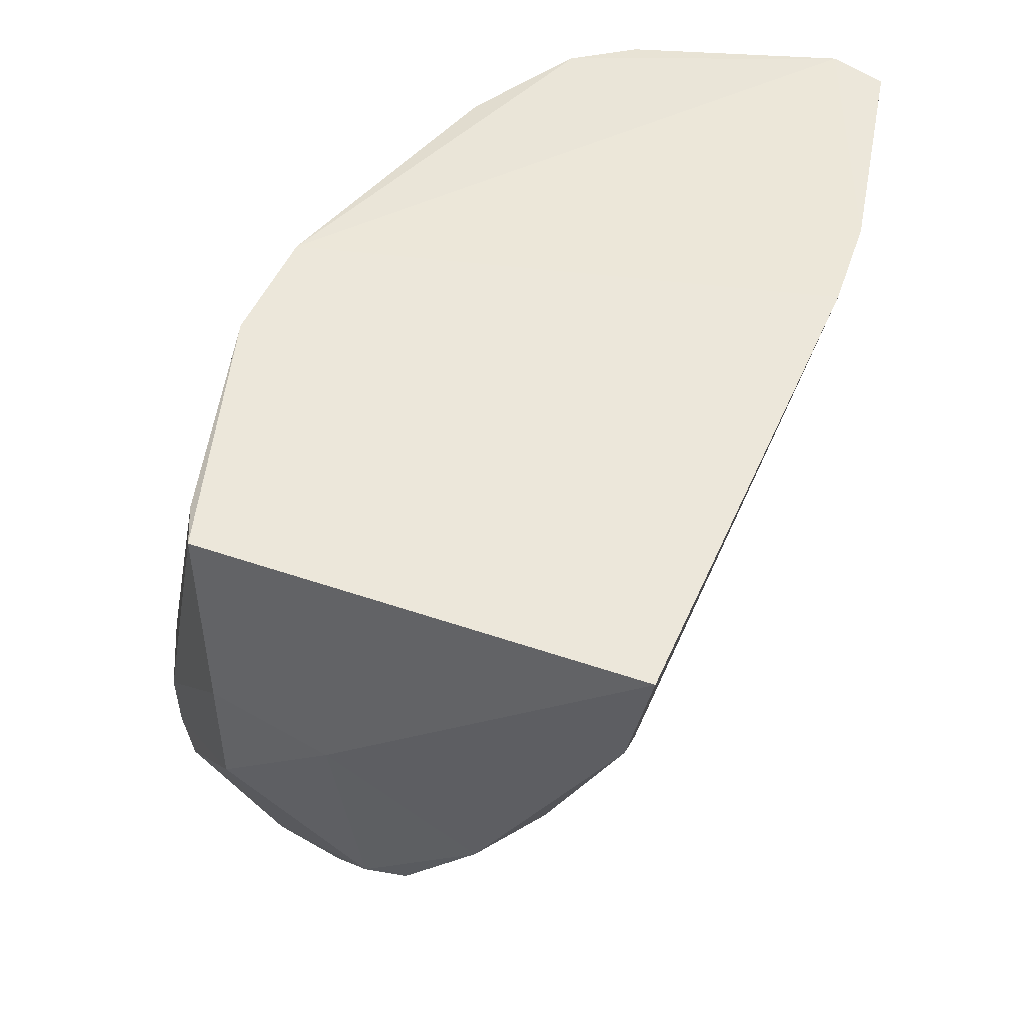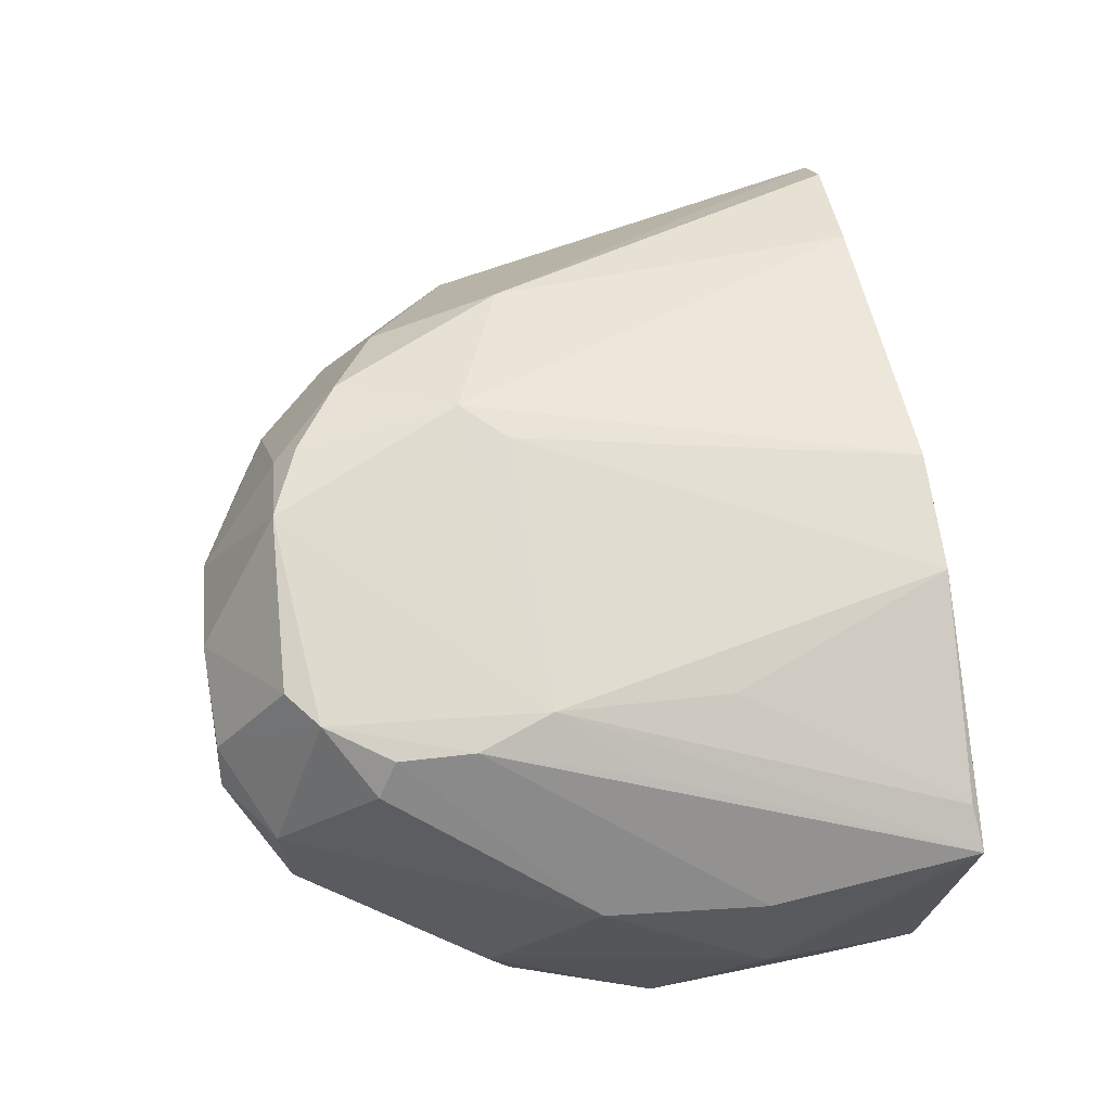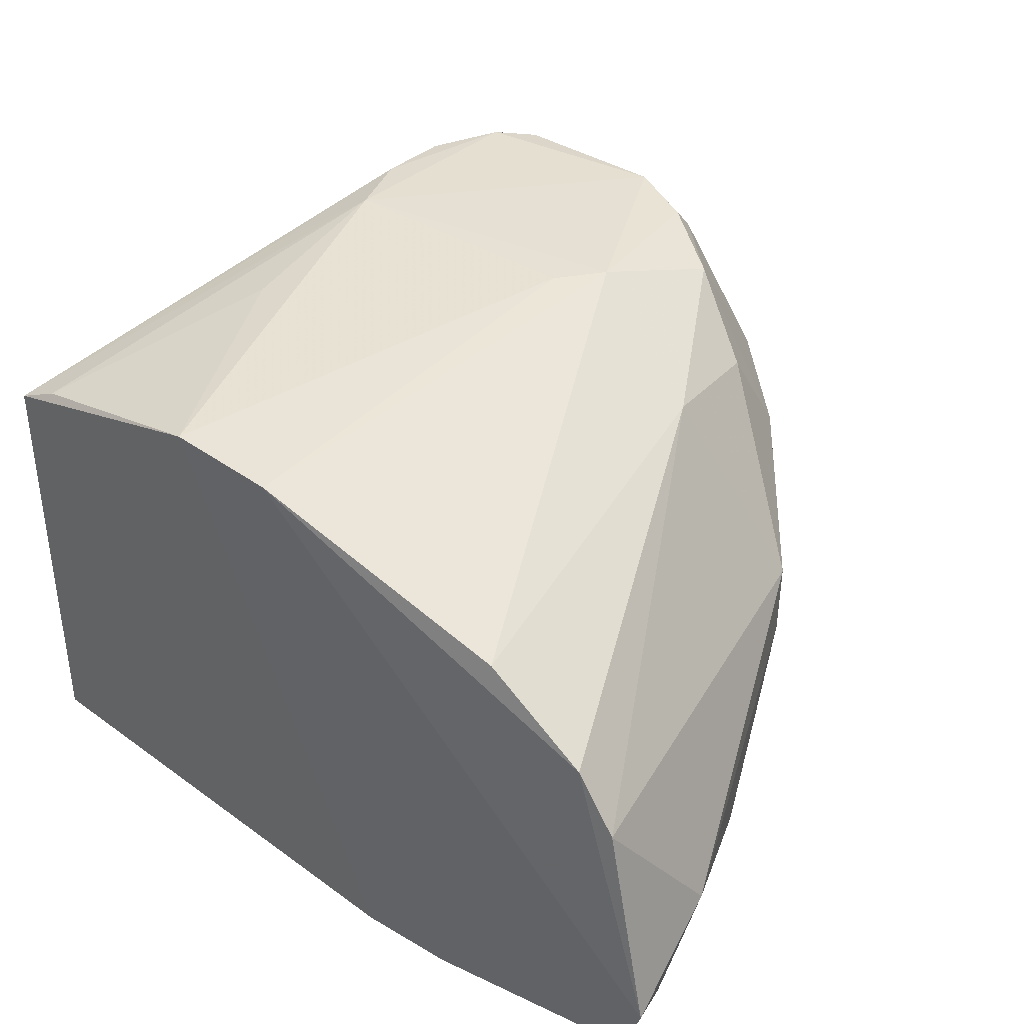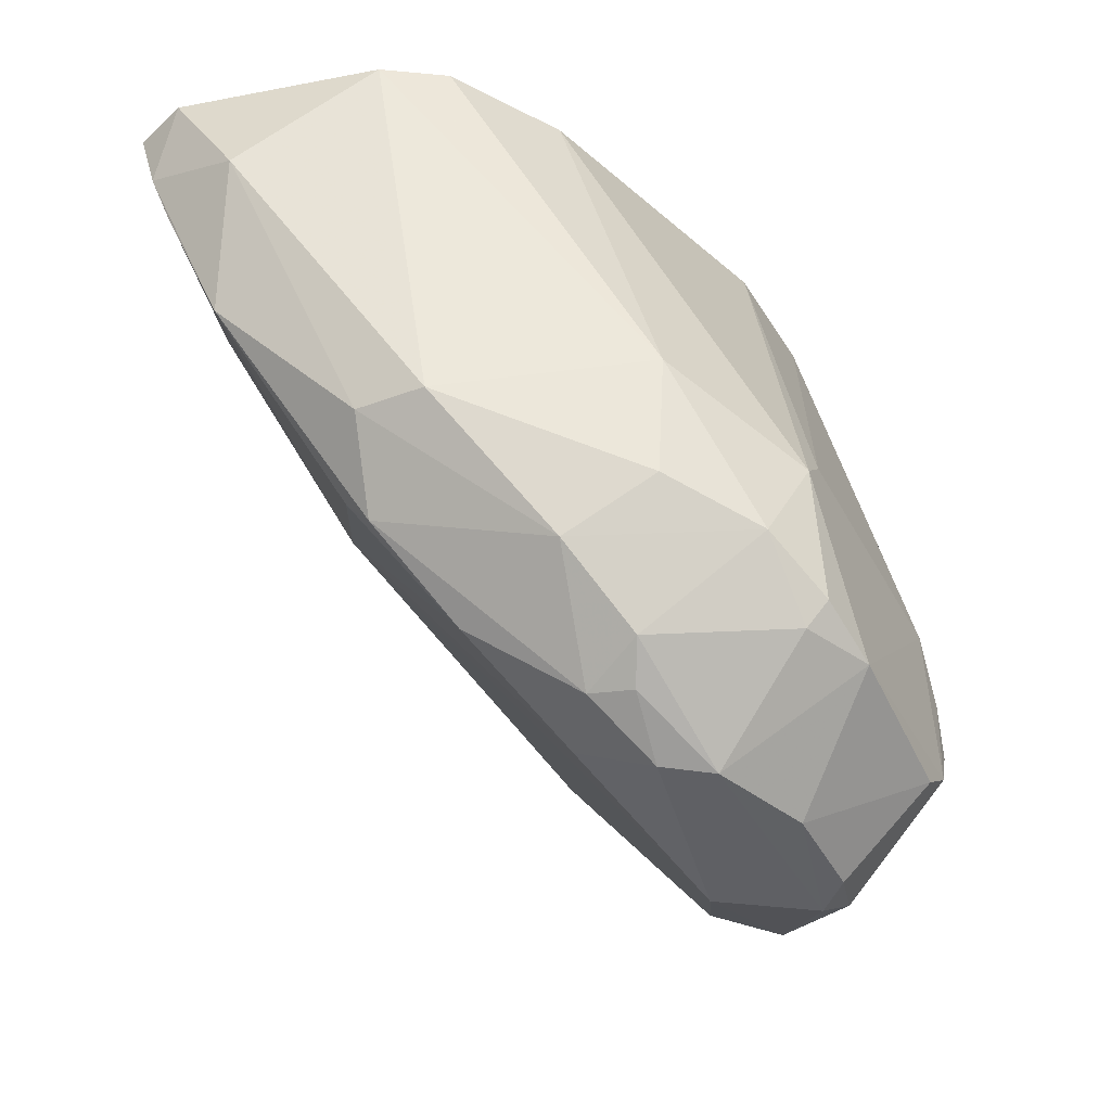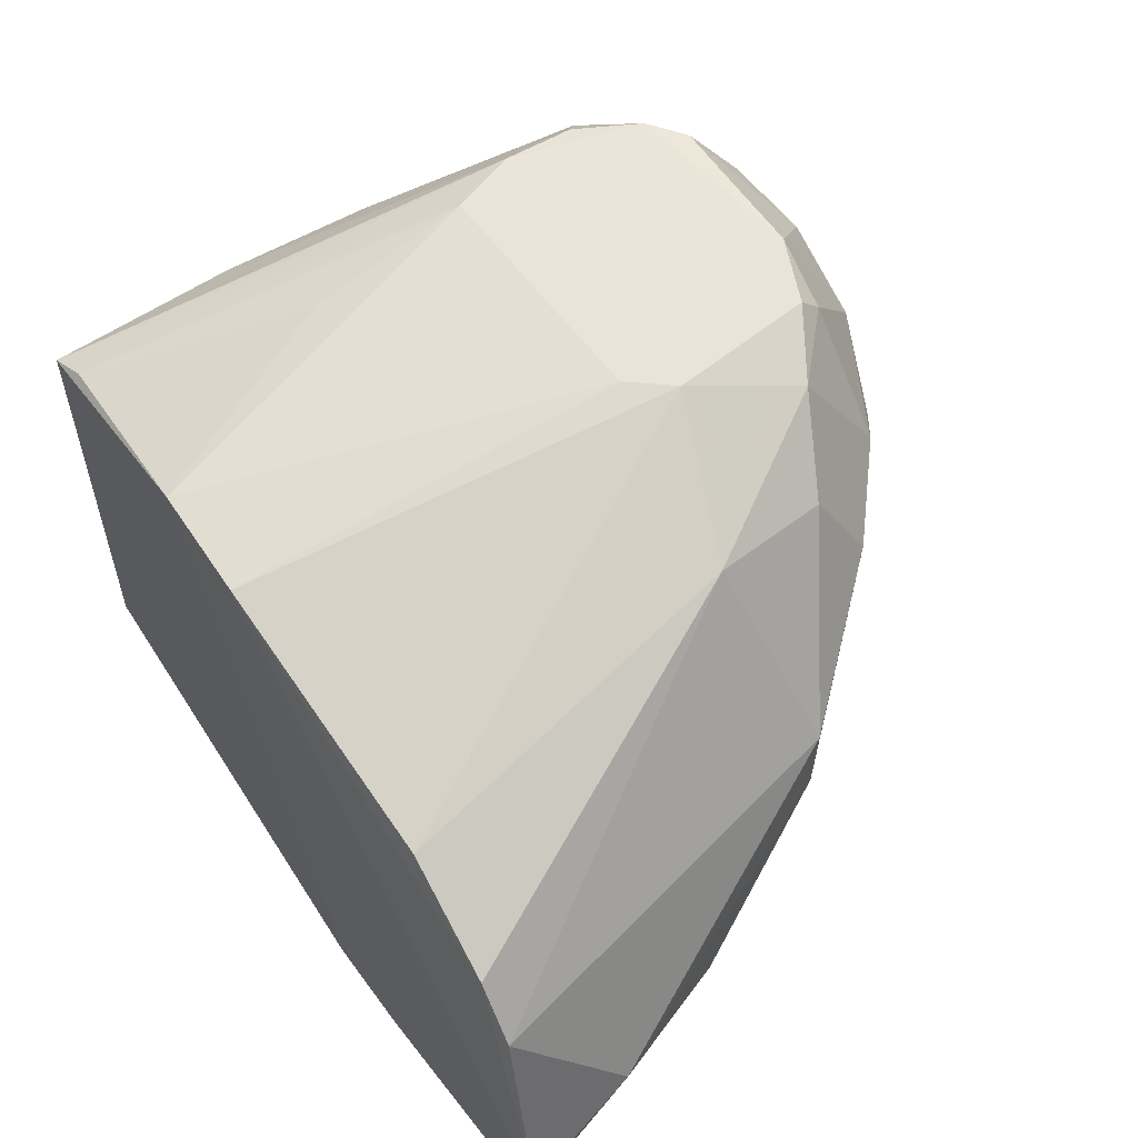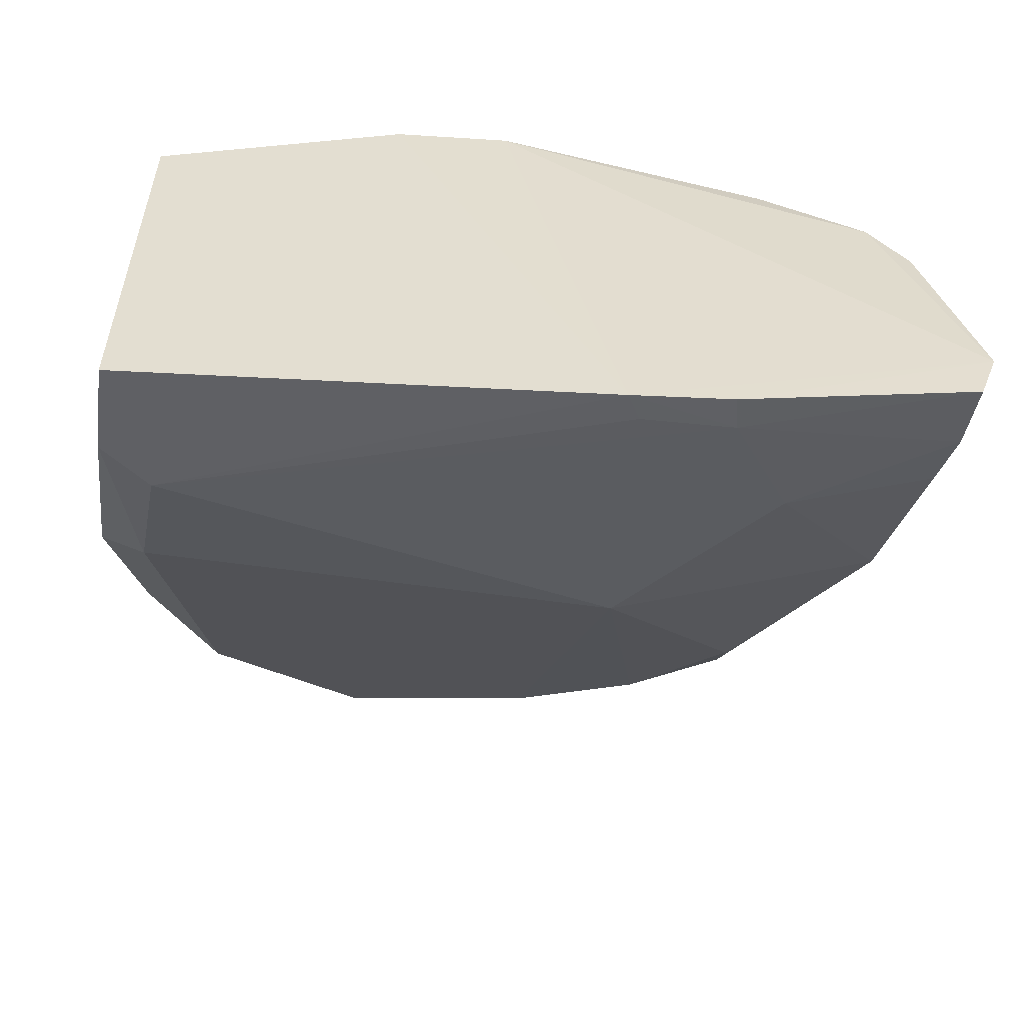
<metadata>
{"format":"obj","ext":"obj","renderer":"f3d","projection":"perspective","resolution":1024,"background":"white","views":[{"elev":50.1,"azim":110.0,"up":"+Y"},{"elev":71.7,"azim":81.2,"up":"+Z"},{"elev":36.6,"azim":-140.6,"up":"+Z"},{"elev":-46.0,"azim":-63.2,"up":"+Y"},{"elev":54.9,"azim":-124.4,"up":"+Z"},{"elev":-55.0,"azim":177.1,"up":"+Z"}]}
</metadata>
<code>
v 0.02476 -0.1215 0.07966
v 0.04448 -0.1191 0.06332
v 0.04402 -0.07592 0.06349
v -0.05594 -0.07522 0.01196
v -0.006158 -0.1577 0.05712
v 0.04415 -0.07655 0.01055
v -0.03473 -0.07631 0.05986
v 0.028 -0.1303 0.07967
v 0.04968 -0.1001 0.04659
v -0.01519 -0.07465 0.007015
v 0.03624 -0.1444 0.04495
v 0.01296 -0.07483 0.07124
v -0.04187 -0.1263 0.04676
v 0.04605 -0.1005 0.06226
v 0.03252 -0.1114 0.07454
v -0.009536 -0.1453 0.07965
v -0.03393 -0.1307 0.0325
v 0.02007 -0.1589 0.06809
v 0.04447 -0.1325 0.04566
v 0.03886 -0.07652 0.06571
v -0.00132 -0.07463 0.07032
v -0.05253 -0.0762 0.04412
v -0.001507 -0.1487 0.08081
v -0.01867 -0.1503 0.06092
v -0.03559 -0.09291 0.01364
v -0.04902 -0.1068 0.02186
v -0.007145 -0.1527 0.04751
v 0.03943 -0.09412 0.01361
v 0.01705 -0.1584 0.05294
v 0.03054 -0.1415 0.07667
v 0.04859 -0.1133 0.02919
v 0.02457 -0.1014 0.07522
v -0.0584 -0.0752 0.01877
v -0.01182 -0.1268 0.07976
v -0.04772 -0.07607 0.05139
v 0.02279 -0.1465 0.08059
v 0.008126 -0.1592 0.06805
v -0.02672 -0.1357 0.06778
v -0.003047 -0.1586 0.06302
v -0.01546 -0.153 0.05322
v -0.02794 -0.07913 0.008214
v -0.04205 -0.1257 0.03797
v -0.01695 -0.1164 0.02259
v -0.05323 -0.08995 0.01587
v 0.03293 -0.1533 0.05554
v 0.02765 -0.1391 0.07975
v 0.04529 -0.08862 0.013
v 0.04484 -0.1303 0.03998
v 0.04227 -0.1108 0.02283
v -0.0274 -0.07481 0.007356
v -0.05661 -0.08936 0.02674
v -0.007221 -0.1218 0.07942
v -0.02906 -0.1203 0.06984
v 0.01849 -0.1499 0.08018
v 0.03065 -0.1538 0.06497
v 0.02336 -0.1593 0.06418
v -0.01762 -0.1403 0.07632
v -0.02836 -0.1421 0.05653
v -0.009312 -0.1482 0.07671
v -0.01426 -0.1537 0.05856
v -0.02248 -0.1441 0.0412
v -0.05505 -0.0834 0.01392
v -0.01676 -0.07828 0.007861
v -0.03342 -0.1343 0.03536
f 9 6 3
f 10 3 6
f 12 3 10
f 14 8 2
f 14 3 8
f 14 9 3
f 14 2 9
f 15 8 3
f 15 3 1
f 15 1 8
f 19 9 2
f 20 1 3
f 20 3 12
f 21 12 10
f 28 10 6
f 29 5 27
f 31 9 19
f 32 20 12
f 32 12 1
f 32 1 20
f 33 21 10
f 34 21 7
f 34 23 1
f 34 16 23
f 35 7 21
f 35 33 22
f 35 21 33
f 36 8 1
f 36 1 23
f 39 37 23
f 39 5 29
f 40 27 5
f 43 26 25
f 43 17 26
f 43 41 28
f 43 25 41
f 43 29 27
f 44 25 26
f 45 29 11
f 46 30 2
f 46 2 8
f 46 36 30
f 46 8 36
f 47 6 9
f 47 9 31
f 47 28 6
f 48 31 19
f 48 11 31
f 48 45 11
f 48 19 45
f 49 31 11
f 49 47 31
f 49 28 47
f 49 43 28
f 49 11 29
f 49 29 43
f 50 33 10
f 50 4 33
f 50 41 4
f 50 10 41
f 51 13 22
f 51 22 33
f 51 42 13
f 51 26 42
f 52 34 1
f 52 1 12
f 52 12 21
f 52 21 34
f 53 34 7
f 53 7 35
f 53 35 22
f 53 22 13
f 53 13 38
f 54 36 23
f 54 18 36
f 54 37 18
f 54 23 37
f 55 36 18
f 55 30 36
f 55 2 30
f 55 45 19
f 55 19 2
f 56 18 37
f 56 29 45
f 56 55 18
f 56 45 55
f 56 39 29
f 56 37 39
f 57 53 38
f 57 16 34
f 57 34 53
f 58 38 13
f 58 57 38
f 58 24 57
f 58 13 42
f 58 40 24
f 59 39 23
f 59 23 16
f 59 24 39
f 59 57 24
f 59 16 57
f 60 39 24
f 60 5 39
f 60 40 5
f 60 24 40
f 61 27 40
f 61 43 27
f 61 17 43
f 62 41 25
f 62 4 41
f 62 25 44
f 62 33 4
f 62 51 33
f 62 44 26
f 62 26 51
f 63 41 10
f 63 10 28
f 63 28 41
f 64 42 26
f 64 26 17
f 64 17 61
f 64 61 40
f 64 58 42
f 64 40 58

</code>
